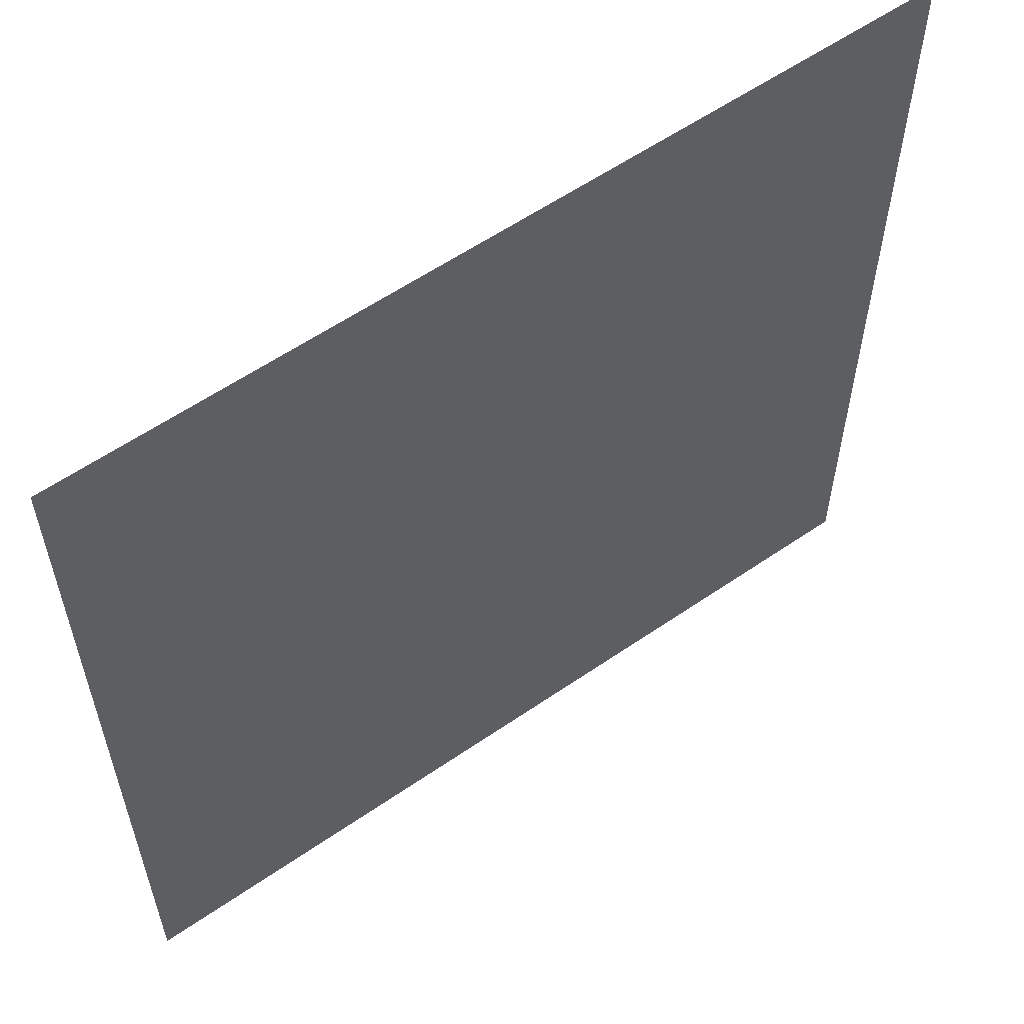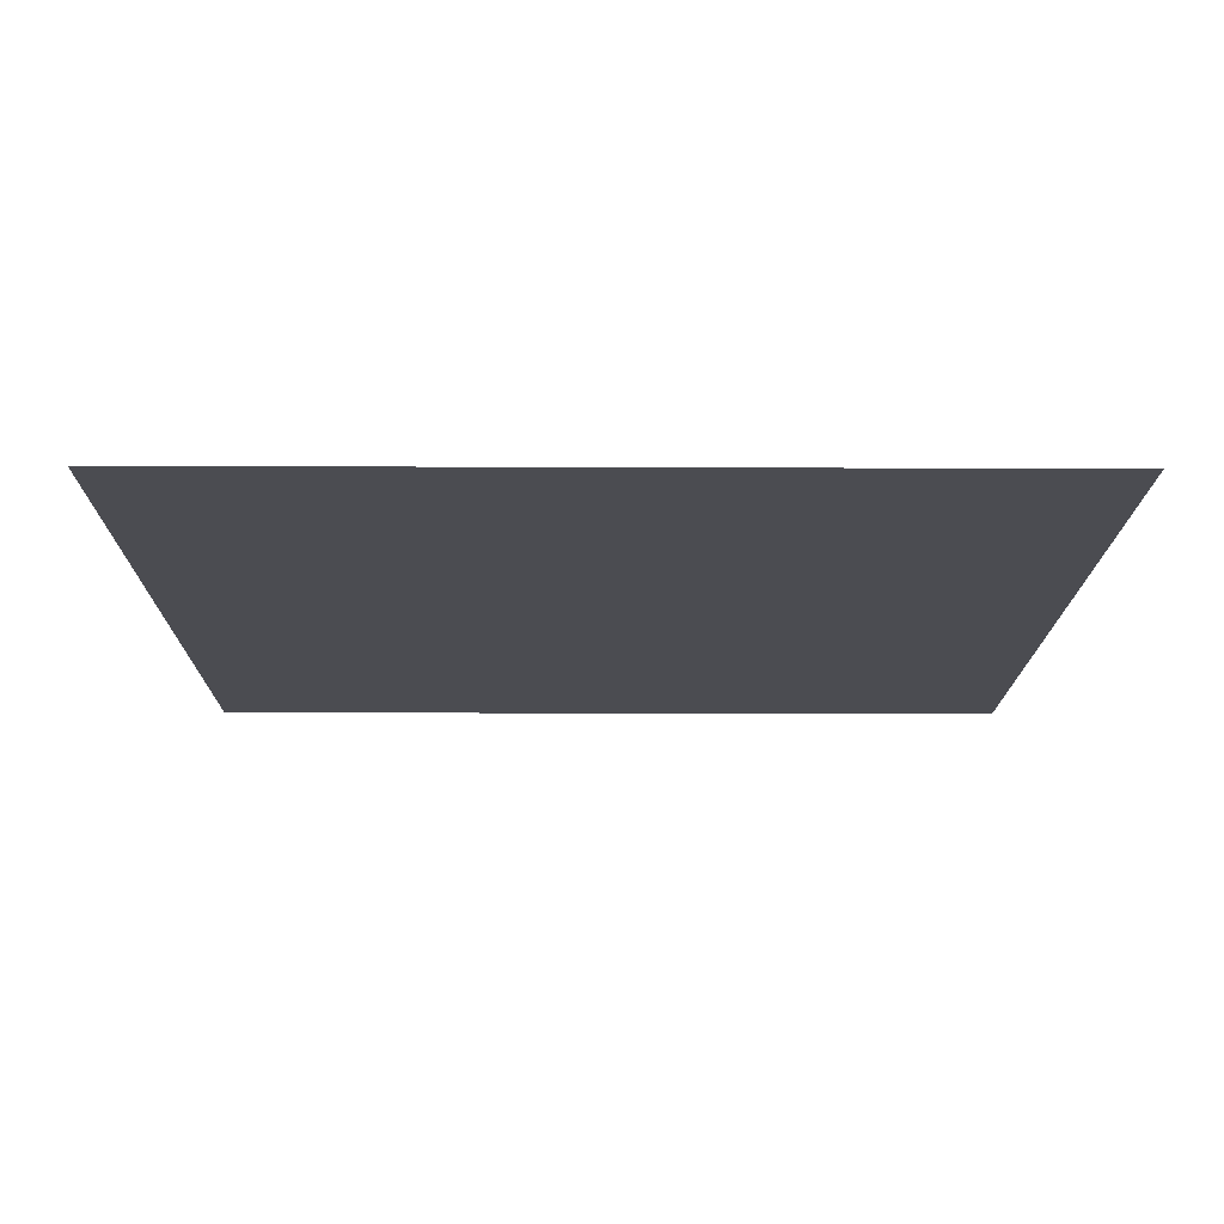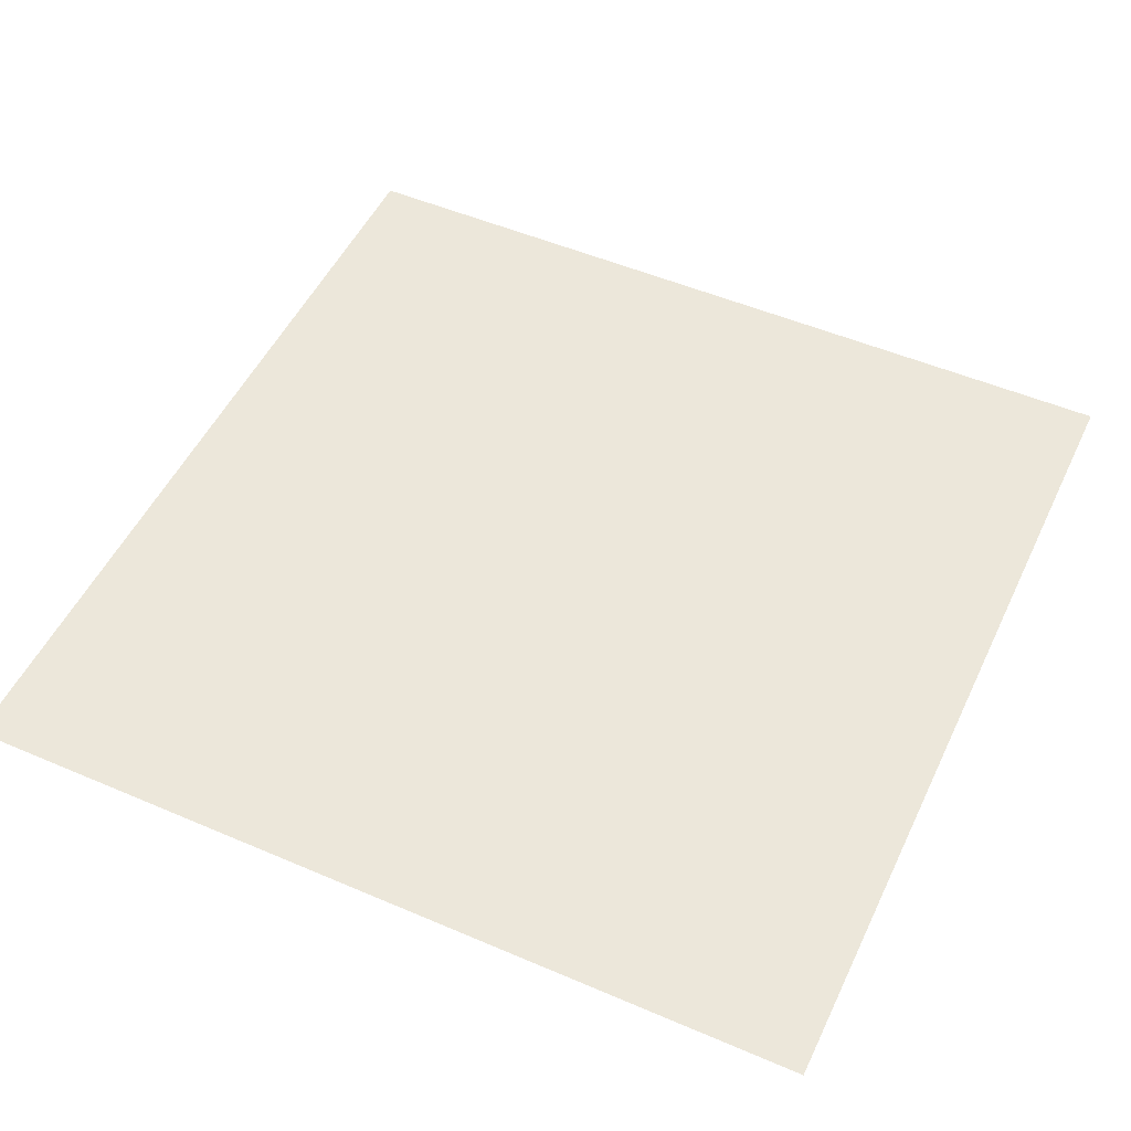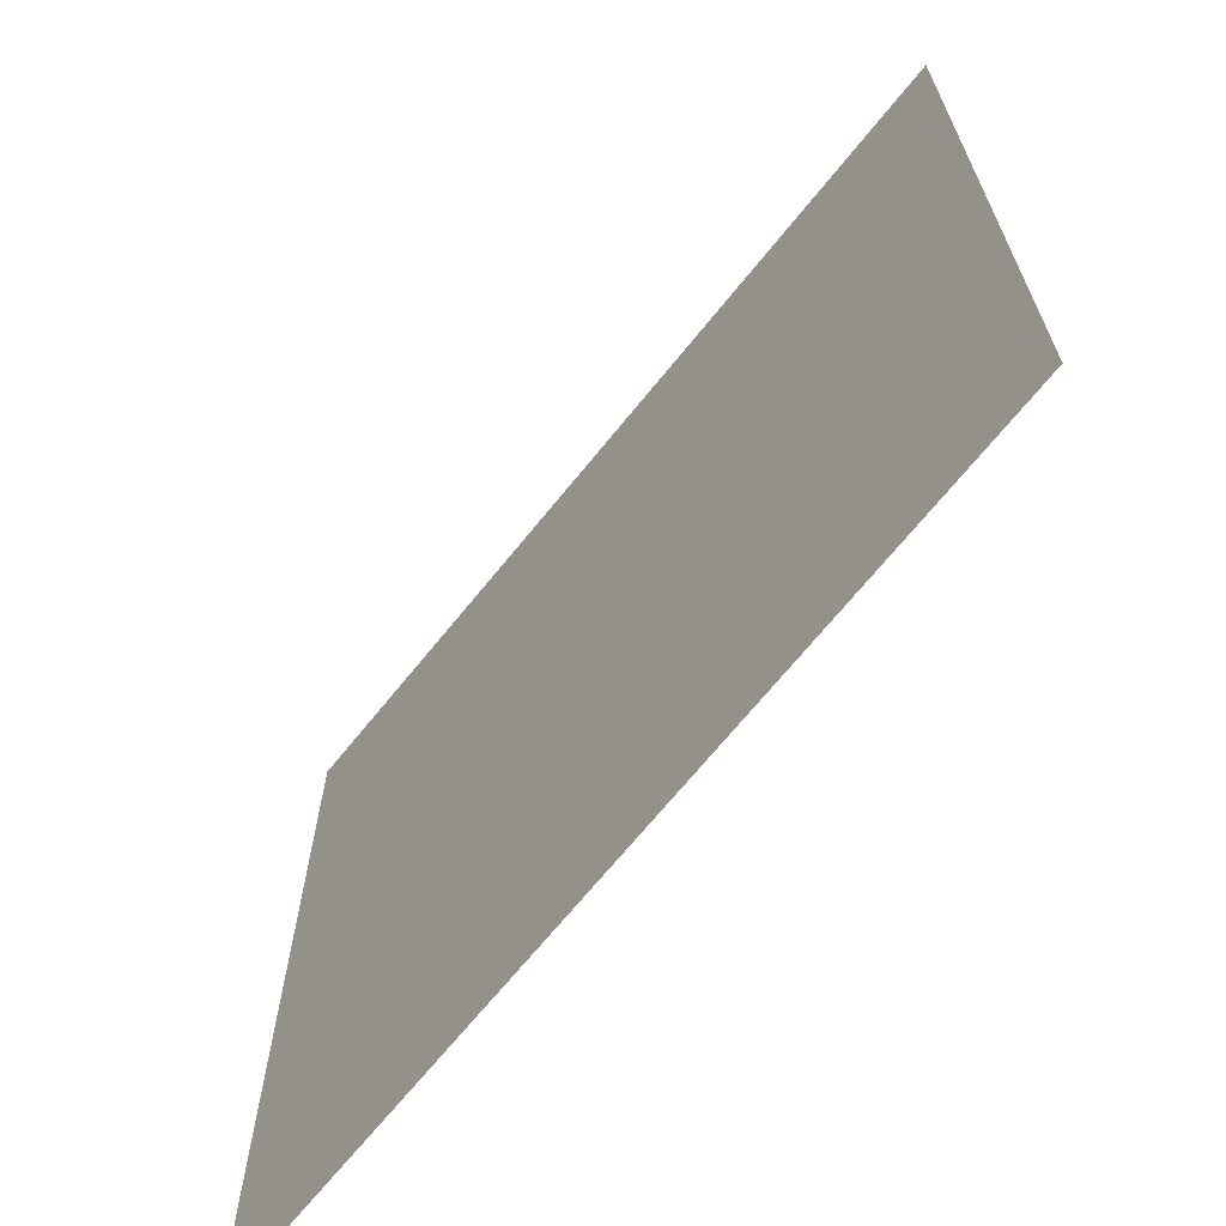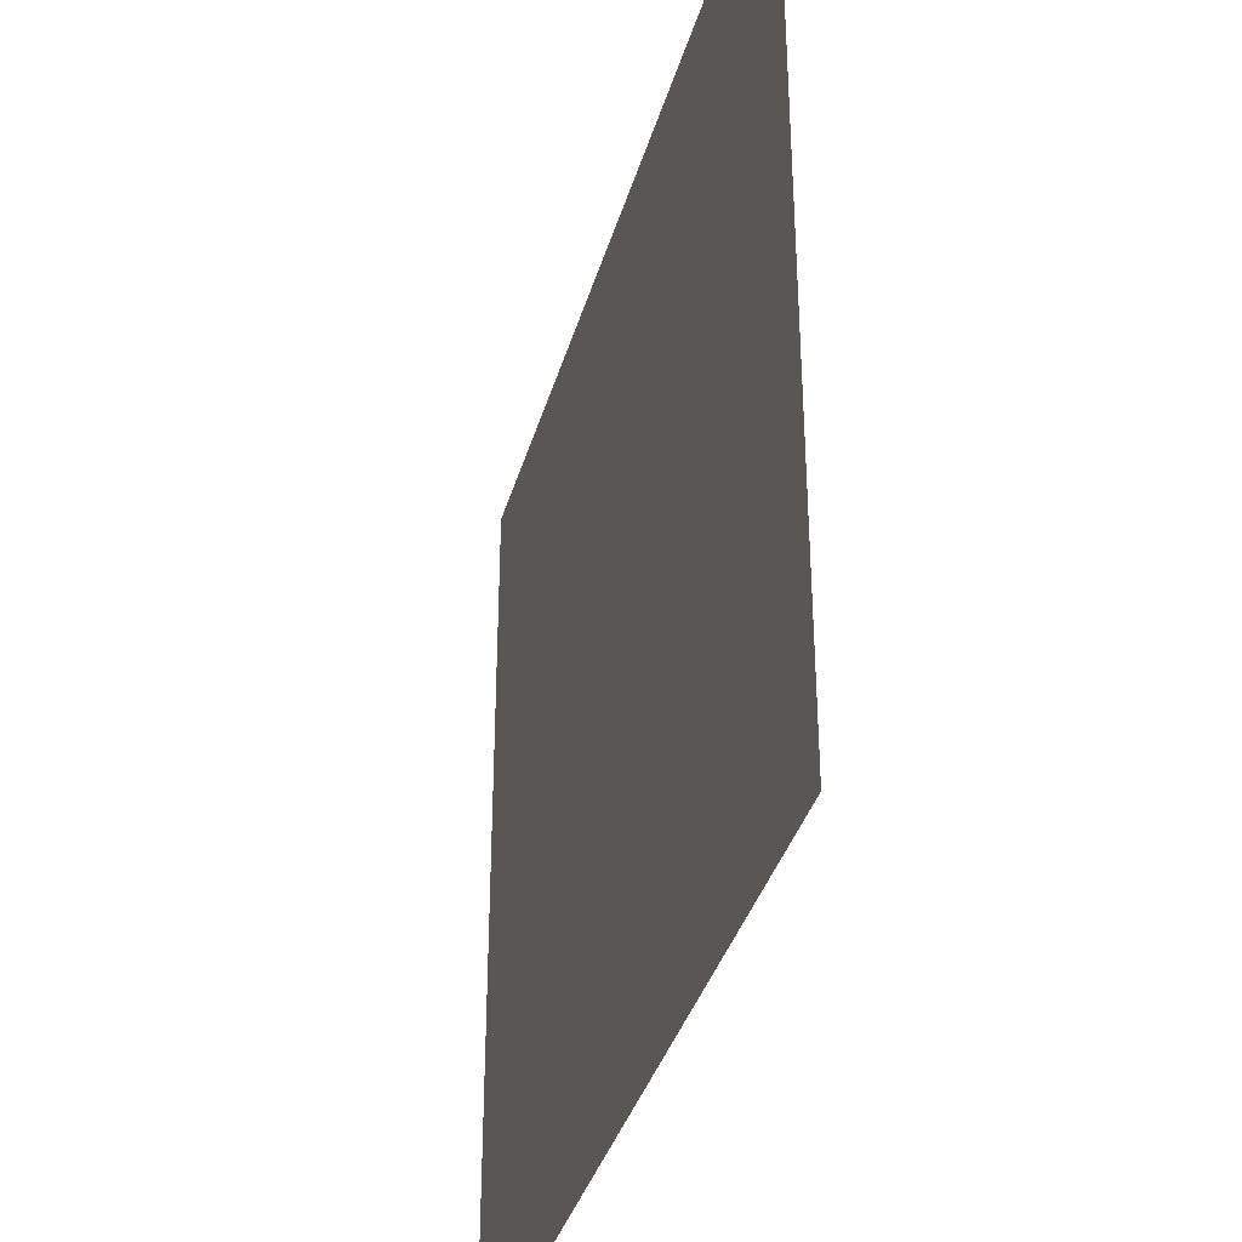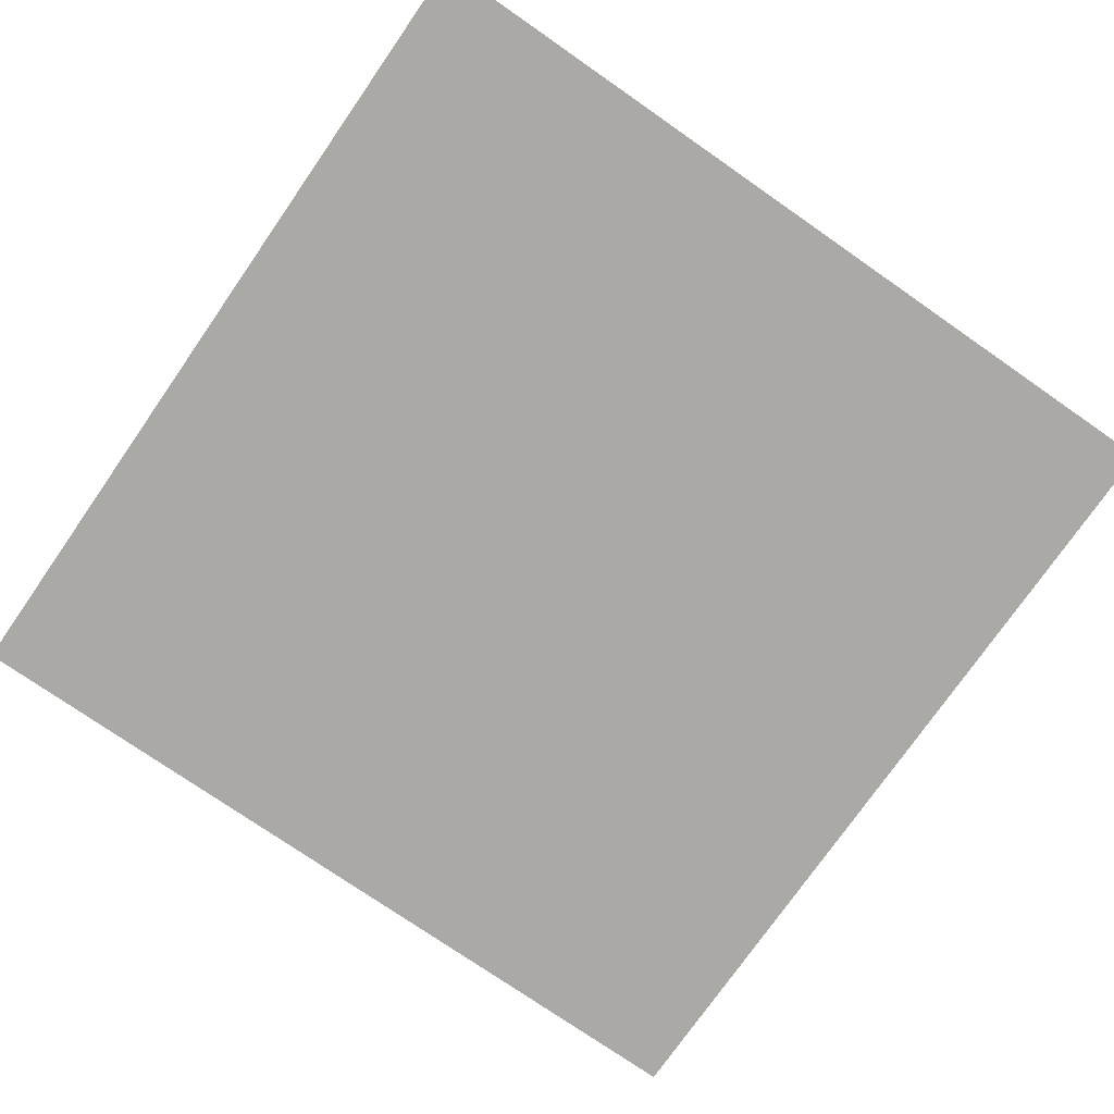
<metadata>
{"format":"obj","ext":"obj","renderer":"f3d","projection":"perspective","resolution":1024,"background":"white","views":[{"elev":58.7,"azim":144.6,"up":"+Y"},{"elev":-15.3,"azim":89.5,"up":"+Z"},{"elev":51.2,"azim":115.0,"up":"+Z"},{"elev":-68.0,"azim":-128.8,"up":"+Y"},{"elev":-36.7,"azim":74.6,"up":"+Y"},{"elev":-75.4,"azim":55.2,"up":"+Z"}]}
</metadata>
<code>
v -56 -175 0
v -57 -175 0
v -57 -174 0
v -56 -174 0
g map2_mesh_0065
f 1 2 3 4

</code>
